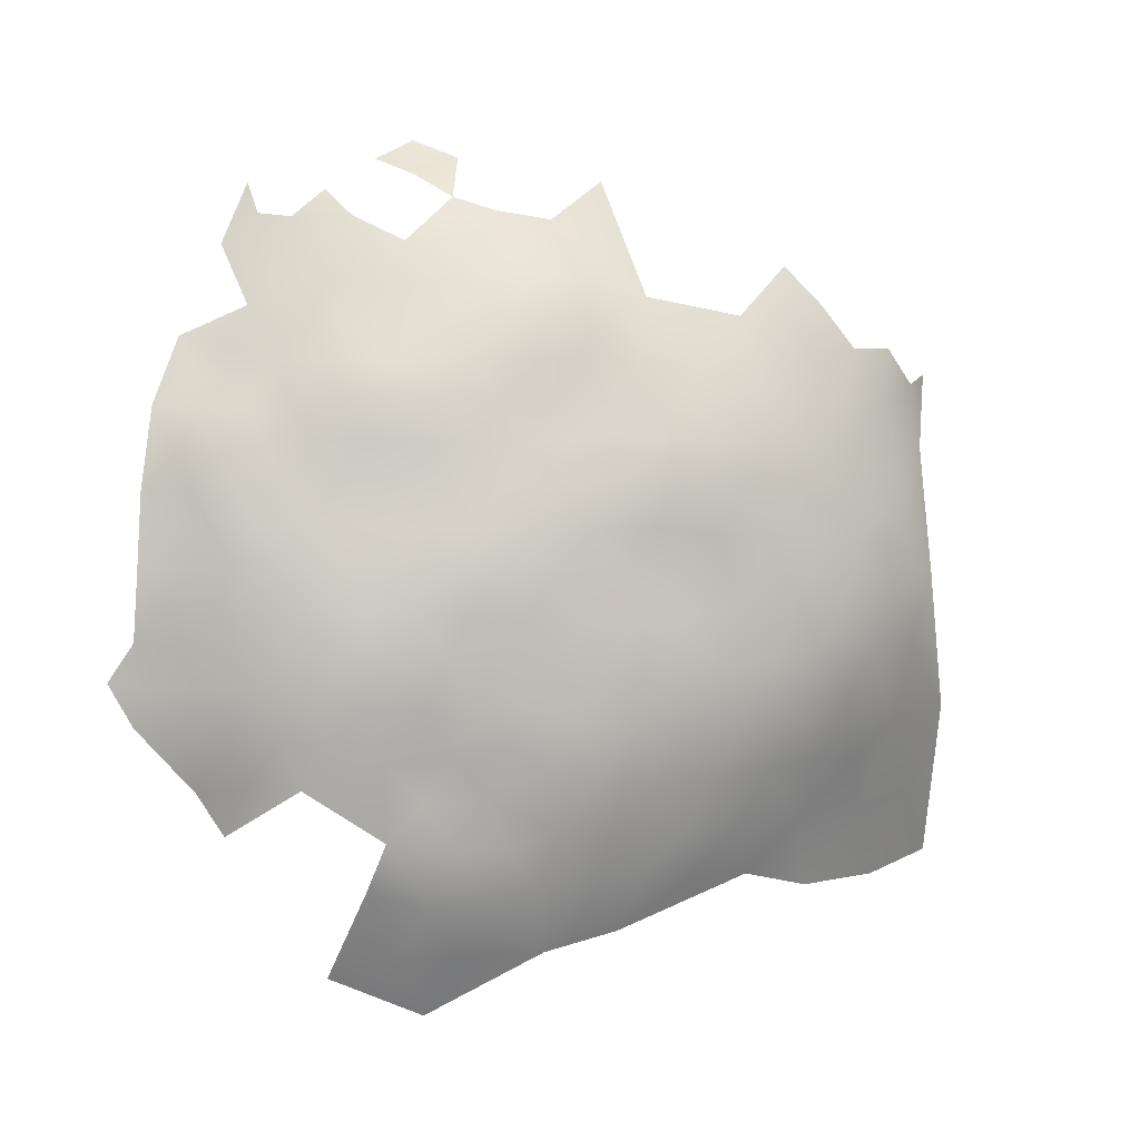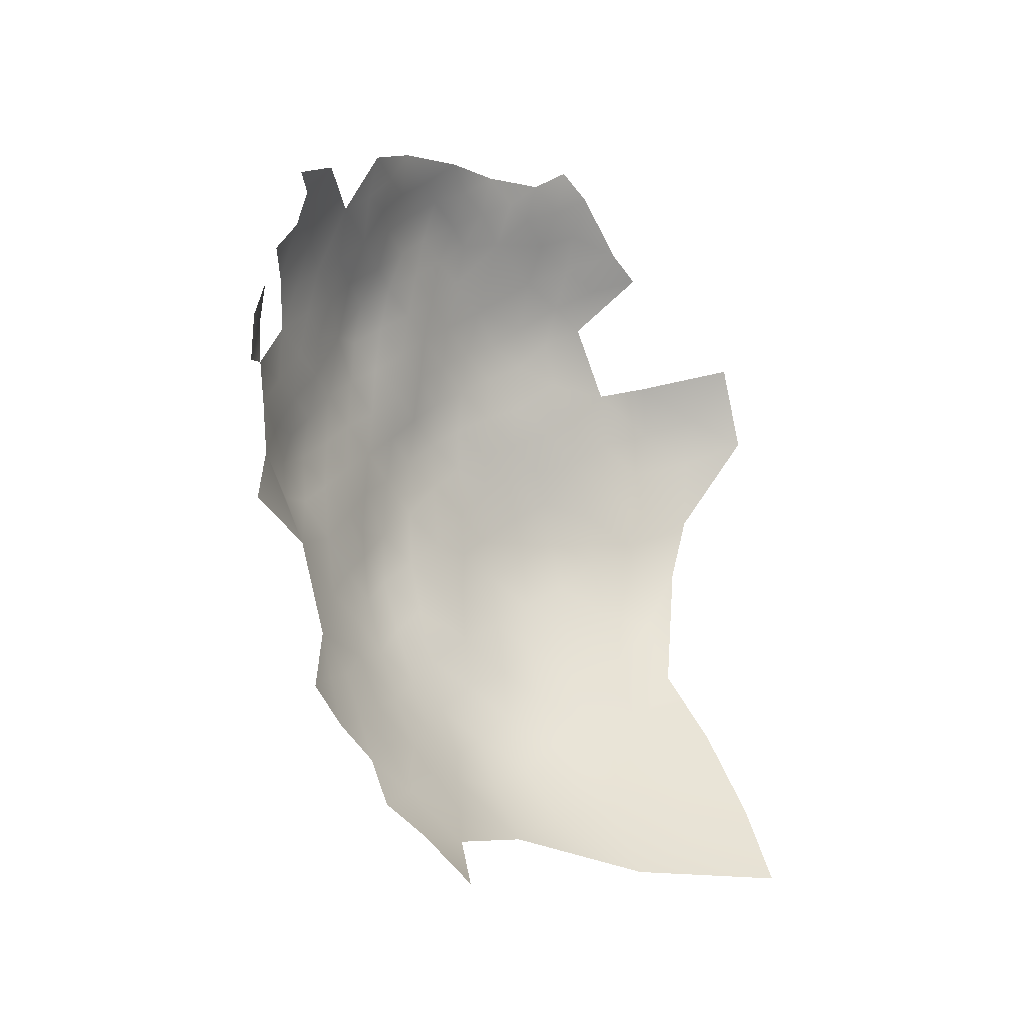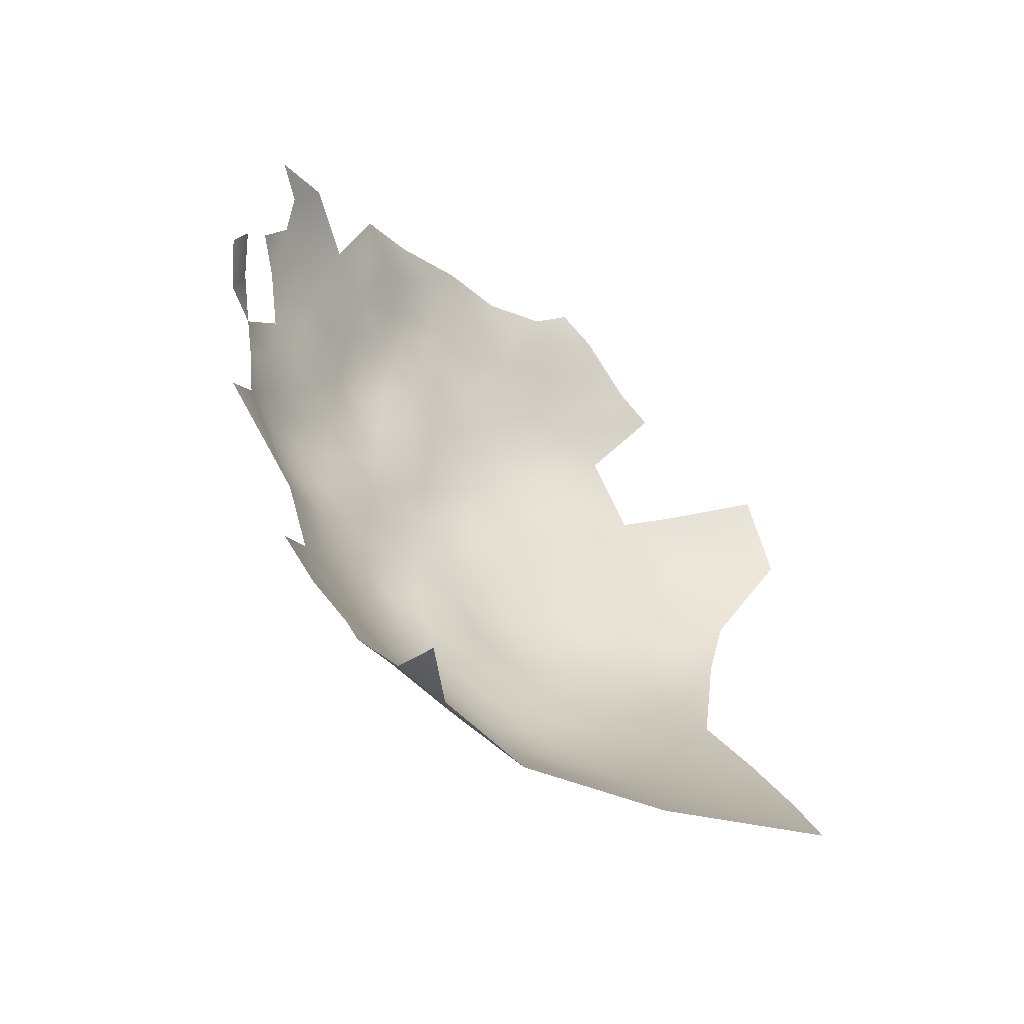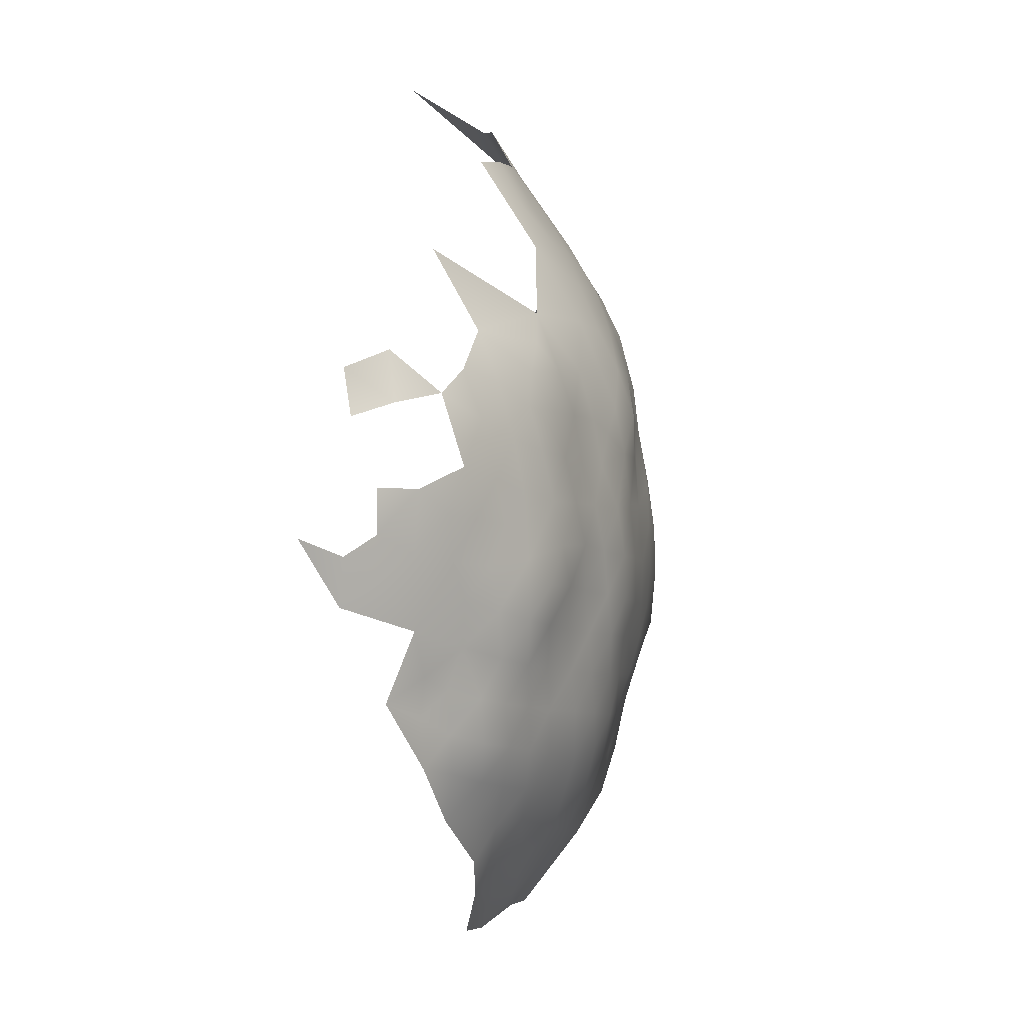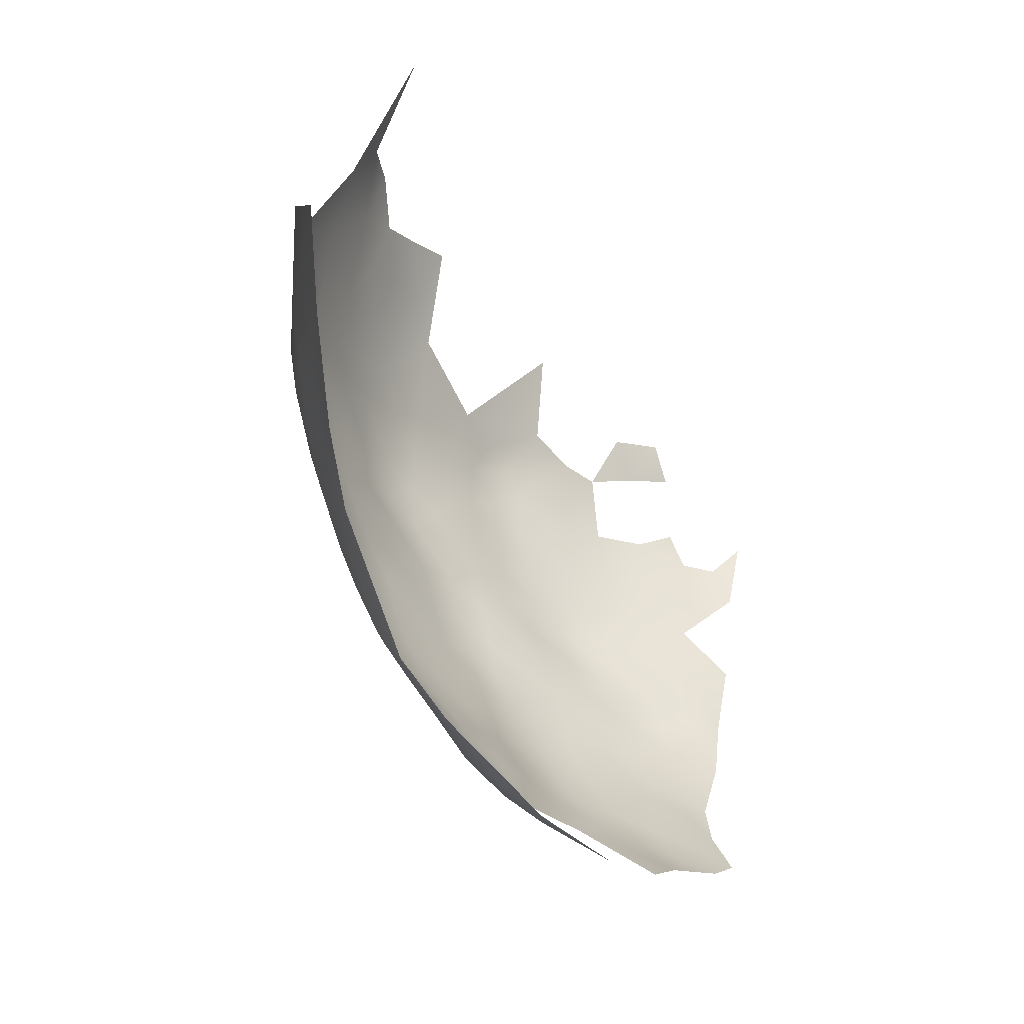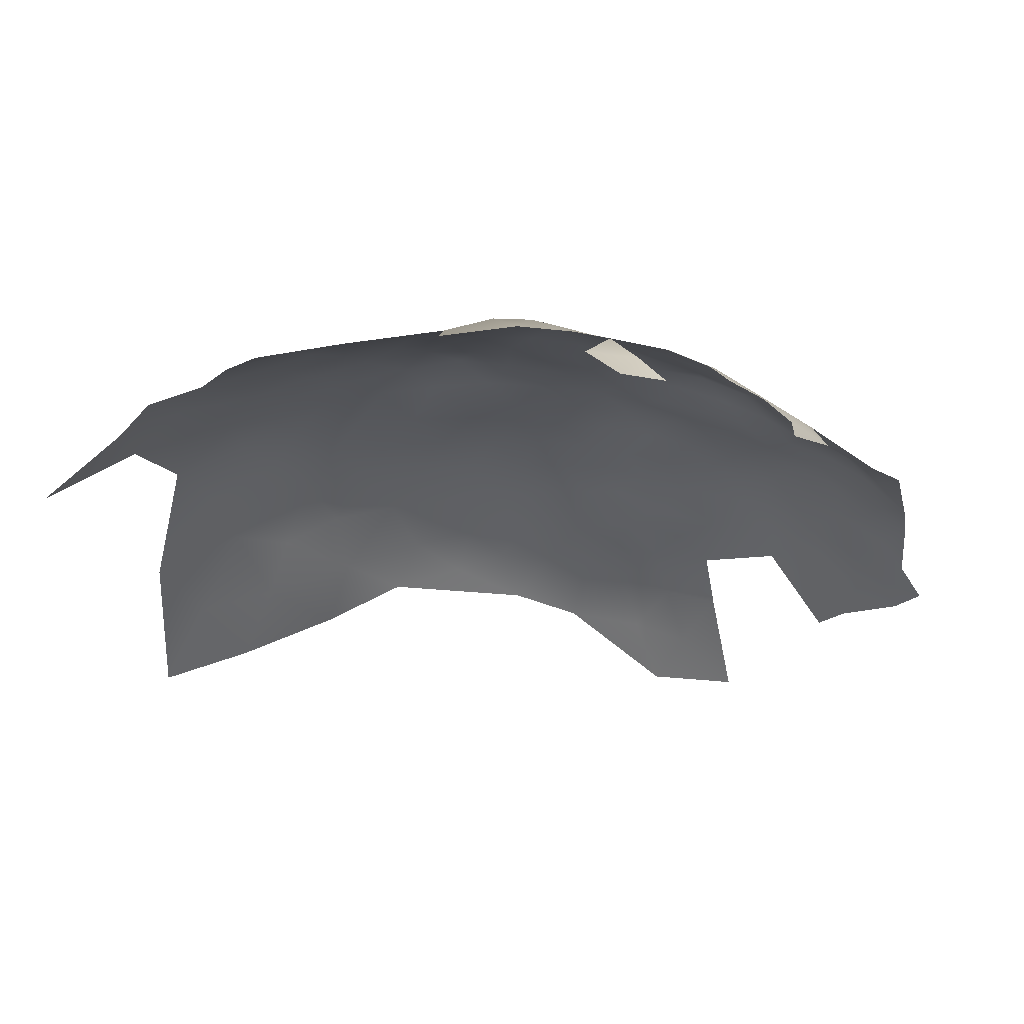
<metadata>
{"format":"obj","ext":"obj","renderer":"f3d","projection":"perspective","resolution":1024,"background":"white","views":[{"elev":11.2,"azim":72.2,"up":"+Y"},{"elev":-15.3,"azim":-123.4,"up":"+Z"},{"elev":-49.9,"azim":-115.0,"up":"+Z"},{"elev":58.1,"azim":6.2,"up":"+Y"},{"elev":-75.4,"azim":-147.4,"up":"+Y"},{"elev":52.9,"azim":-82.6,"up":"+Y"}]}
</metadata>
<code>
v -637.7 230.2 -143.3
v -642 232.1 -139
v -636.3 228.5 -137.5
v -640.6 230.1 -134.1
v -631.7 226 -141
v -635 227.4 -160
v -628.9 223.4 -151.9
v -629.8 224.5 -145.6
v -626.1 220.5 -147.1
v -627.3 221 -141.3
v -622.6 217.7 -150.9
v -622.5 217.1 -155.6
v -619.6 212.7 -154.7
v -623.1 214.8 -161.5
v -617.5 207.9 -158.7
v -619.6 213.2 -148.6
v -617.4 208.6 -151.5
v -620.5 213 -143.1
v -622.4 216.5 -146.7
v -623.7 216.9 -141.8
v -617.9 208.7 -145.3
v -622 212.9 -137.5
v -616.1 204.4 -147.8
v -615.3 203.9 -154.4
v -625 216.9 -136.2
v -628.5 221.4 -134.5
v -626.7 216.8 -130.8
v -623.5 213.3 -132.4
v -615.2 203.5 -162.4
v -615.8 202.5 -168.8
v -618.1 207.3 -166.4
v -612.8 199.7 -159.2
v -613 198.9 -165.5
v -611.2 195.8 -155.2
v -610.5 195 -161.7
v -611.9 193.6 -168.9
v -609.9 190.3 -158.3
v -610.4 189 -165.2
v -620.7 208.9 -130.8
v -624.7 212.3 -127.4
v -614.8 197.8 -172.9
v -618.7 203.2 -174.8
v -621.2 201.8 -181.9
v -624.9 202.4 -187.6
v -625.9 207.2 -184.1
v -622.5 207.3 -178.2
v -617 196.5 -179.7
v -621.2 196.2 -186.9
v -626.5 212 -179.8
v -624.4 212.1 -173.6
v -616.2 204.5 -141.8
v -618.7 209 -138.8
v -617.1 204.7 -135.6
v -614.7 199.9 -138.8
v -614 199.9 -144.5
v -615.9 200.2 -132.7
v -617.8 200.5 -127.1
v -615.8 195.8 -129.4
v -614.3 195.3 -135.3
v -612.5 195.3 -141
v -613.4 191.3 -131.6
v -611.6 191.2 -137.3
v -618 204.8 -130.1
v -620 205 -125
v -623.4 208.7 -123.7
v -619.8 200.4 -121.6
v -617.7 195.9 -123.9
v -619.5 195.8 -118.6
v -617 191.5 -120.7
v -615 191.6 -125.9
v -622 199.5 -116.8
v -614.1 187.1 -122.9
v -612.7 187 -128.5
v -616.7 187.2 -116.9
v -618.8 191.6 -115.2
v -619 187.5 -111.9
v -621.5 190.8 -110.5
v -623.8 195.3 -108.5
v -624.3 190.6 -106.2
v -622 186.1 -107.4
v -621 195.5 -113.4
v -619.4 181.8 -110.4
v -623.8 199.4 -111.5
v -624.6 203.4 -115.1
v -627.4 202.9 -110.5
v -628.3 206.3 -114.1
v -630.7 206.7 -110.3
v -627 198.8 -107.6
v -629.9 203.6 -105.6
v -627.4 194.3 -103.7
v -630.6 209.9 -113.8
v -634.3 210.8 -109.6
v -627.1 212.4 -122.7
v -627 208.5 -118.8
v -610.7 187 -134.1
v -622.7 203.9 -120.2
v -629.2 207.2 -190.4
v -630.4 212.4 -186.6
v -632.5 206.7 -196.4
v -632.2 217.1 -182.3
v -614.2 192.4 -176.4
v -613.8 200.2 -150.2
v -632.7 224 -129.5
v -632 214.3 -117.1
v -644.5 201.7 -207
v -609.9 190.6 -151
v -609.7 185 -161.6
v -608.8 185.2 -154.4
v -624.1 186.1 -102.6
v -611.9 182.4 -125.4
v -610.4 182.2 -131
v -609.2 182 -136.7
v -609.9 177.2 -128
v -609.3 176.8 -134
v -608.6 176.8 -139.6
v -609.3 171.3 -131.3
v -608.1 171.7 -137
v -607.1 171.6 -142.8
v -609.2 165.8 -134.3
v -607.4 166.7 -140.2
v -610.5 165.4 -127
v -609.8 160.9 -131.2
v -608.4 160.9 -138.1
v -608.4 155 -140.3
v -609 155.1 -134.4
v -610.3 156.5 -126.9
v -609.1 149.1 -138.2
v -610.6 148.2 -132
v -614 141.3 -129.2
v -612.4 141.7 -136.2
v -608.8 150.3 -144
v -607.5 157 -146
v -607.3 156.3 -153.3
v -608.5 155.2 -161.2
v -606.7 161.8 -157.6
v -605.7 163.1 -149.8
v -608.7 150.5 -156.5
v -608.7 150.1 -150
v -605.8 168.3 -154.2
v -606.6 168 -161.1
v -606.5 174.1 -157.8
v -608.3 161.5 -165
v -610.4 171.9 -125.1
v -608.1 168.5 -168.2
v -610.4 168.2 -175.7
v -609.8 174.3 -172.6
v -611.2 174.8 -179
v -611 181.1 -175.4
v -609.7 181 -168.4
v -607.9 174.2 -165.1
v -610.4 161.3 -172.1
v -613.3 161.3 -179.6
v -611.1 154.1 -168.6
v -615.4 153.1 -178
v -620.6 152 -188.4
v -618.8 143.8 -180.7
v -611.5 177.5 -123.1
v -613.8 181.5 -119.2
v -612.2 173 -119.7
v -610 190.9 -143.2
v -611.3 195.3 -147
v -609.3 186.5 -139.8
v -608.6 185.8 -146.1
v -608.1 181.1 -142.4
v -607.6 180.5 -148.8
v -607.3 179.7 -154.9
v -606.6 175.1 -151.4
v -606.6 170.1 -148
v -607.3 176.1 -145
v -606.7 165 -144.8
v -607.9 180.3 -160.6
v -616 133.8 -132.4
v -611.5 141.6 -145.5
v -621.3 177.7 -106.3
v -624 178 -101.9
v -624.8 173.5 -98.95
v -622.3 173 -104.3
v -619 173.5 -108.6
v -615.7 173.8 -113.6
v -617.2 167.7 -110.8
v -614.2 167.7 -115.8
v -620 168.5 -106.4
v -623.3 168.5 -101.5
v -611.6 167.8 -121
v -612.9 162.7 -118.1
v -616.7 162.4 -112.8
v -620.3 161.2 -107.8
v -618.9 156.4 -110.5
v -613.4 200.3 -155
v -611.5 188 -172.2
v -629.5 220.1 -128.9
v -628.6 216.3 -125.1
v -632.7 219.9 -123.6
v -636.6 223.8 -123.2
v -636.9 226.9 -127.2
v -639.7 224.1 -119.9
v -644.3 227.4 -119.7
v -636.4 220.6 -118.9
v -639.7 220.7 -115.6
v -610.7 143.5 -154
v -610.9 148.6 -162.7
v -614.3 147.5 -171.2
v -613.3 167.8 -183.1
v -620.3 188.7 -190.6
v -622.5 181.5 -105.1
v -618.7 138.5 -121.8
v -617.2 191.6 -183.4
v -613.5 187.2 -179.6
v -616.5 186.4 -186.3
v -613.6 180.8 -183.5
v -617.2 180.7 -190.4
v -622.5 180.2 -198.3
v -614.6 173.6 -187.1
v -620.2 172.1 -194.7
v -619.6 163.1 -192.4
v -626.5 162.6 -202.1
v -625.1 152.6 -196.9
v -625.1 142.1 -192.2
v -631 142.5 -202.3
v -628.2 200.8 -193.9
v -630.8 194.5 -200.2
v -625 191.2 -195.4
v -613.1 150.3 -125.3
v -617.1 159.5 -186.2
v -634 202 -200.3
f 164 115 169
f 71 66 96
f 26 191 27
f 26 27 25
f 86 87 85
f 87 91 92
f 87 86 91
f 89 85 87
f 66 71 68
f 85 83 84
f 85 84 86
f 93 65 40
f 93 94 65
f 28 25 27
f 20 22 18
f 75 68 81
f 77 76 75
f 20 25 22
f 73 72 110
f 196 199 198
f 194 196 198
f 102 189 24
f 76 74 75
f 81 83 78
f 71 81 68
f 109 80 79
f 79 80 77
f 67 69 70
f 175 174 205
f 40 39 28
f 67 70 58
f 67 58 57
f 64 96 66
f 19 18 16
f 67 68 69
f 60 160 161
f 35 32 34
f 158 110 72
f 19 20 18
f 16 11 19
f 205 80 109
f 96 84 71
f 67 66 68
f 9 19 11
f 71 84 83
f 71 83 81
f 89 88 85
f 162 95 112
f 34 32 189
f 162 62 95
f 182 177 183
f 23 55 102
f 72 70 69
f 177 182 178
f 177 178 174
f 205 174 82
f 205 82 80
f 77 75 81
f 56 57 58
f 73 70 72
f 61 70 73
f 61 58 70
f 111 112 95
f 75 74 69
f 75 69 68
f 184 181 185
f 37 35 34
f 28 22 25
f 175 177 174
f 63 64 57
f 158 157 110
f 83 88 78
f 83 85 88
f 33 29 32
f 115 114 117
f 59 62 60
f 177 176 183
f 177 175 176
f 61 62 59
f 61 95 62
f 51 54 55
f 51 52 53
f 23 102 24
f 23 24 17
f 9 7 8
f 111 73 110
f 180 178 182
f 180 179 178
f 62 160 60
f 62 162 160
f 16 18 21
f 17 21 23
f 17 16 21
f 181 179 180
f 57 66 67
f 57 64 66
f 76 77 80
f 76 80 82
f 77 78 79
f 77 81 78
f 33 32 35
f 73 95 61
f 73 111 95
f 116 117 114
f 110 157 113
f 110 113 111
f 192 27 191
f 60 55 54
f 60 161 55
f 59 60 54
f 143 159 184
f 115 164 112
f 112 114 115
f 3 1 2
f 52 18 22
f 163 160 162
f 115 118 169
f 115 117 118
f 23 21 51
f 23 51 55
f 114 112 111
f 96 64 65
f 59 58 61
f 59 56 58
f 114 111 113
f 54 51 53
f 164 169 165
f 164 165 163
f 90 79 78
f 90 78 88
f 186 187 188
f 164 163 162
f 164 162 112
f 72 74 158
f 72 69 74
f 143 157 159
f 143 113 157
f 16 17 13
f 63 57 56
f 63 56 53
f 3 2 4
f 30 31 29
f 30 29 33
f 14 12 13
f 191 193 192
f 127 124 125
f 165 167 166
f 5 10 8
f 9 8 10
f 56 54 53
f 56 59 54
f 181 184 159
f 15 14 13
f 96 65 94
f 121 143 184
f 125 124 123
f 37 34 106
f 37 106 108
f 141 139 140
f 41 42 30
f 124 127 131
f 193 194 198
f 64 63 39
f 190 36 38
f 192 93 40
f 141 166 167
f 21 18 52
f 21 52 51
f 169 118 168
f 137 133 138
f 167 165 169
f 167 169 168
f 27 40 28
f 27 192 40
f 46 49 50
f 47 41 101
f 26 103 191
f 119 123 120
f 15 29 31
f 37 107 38
f 102 55 161
f 121 116 143
f 138 133 132
f 210 211 209
f 123 119 122
f 120 118 117
f 94 91 86
f 45 97 98
f 119 117 116
f 119 120 117
f 11 16 13
f 11 13 12
f 136 168 170
f 136 139 168
f 44 220 97
f 44 97 45
f 186 185 181
f 186 181 180
f 135 140 139
f 43 46 42
f 10 25 20
f 10 26 25
f 48 47 207
f 132 124 131
f 132 131 138
f 38 35 37
f 121 122 119
f 121 119 116
f 101 207 47
f 101 208 207
f 116 114 113
f 116 113 143
f 147 146 145
f 146 147 148
f 146 148 149
f 134 142 135
f 94 86 84
f 94 84 96
f 170 118 120
f 170 168 118
f 108 107 37
f 48 44 43
f 39 40 65
f 39 65 64
f 125 123 122
f 24 189 32
f 128 127 125
f 159 179 181
f 15 17 24
f 15 13 17
f 53 39 63
f 14 15 31
f 43 47 48
f 140 144 150
f 193 191 103
f 43 44 45
f 203 147 145
f 46 45 49
f 46 43 45
f 108 165 166
f 141 171 166
f 190 208 101
f 141 140 150
f 94 93 104
f 94 104 91
f 36 35 38
f 36 33 35
f 125 122 126
f 5 1 3
f 187 186 180
f 187 180 182
f 175 205 109
f 150 171 141
f 146 149 150
f 146 150 144
f 97 220 99
f 209 207 208
f 9 20 19
f 9 10 20
f 204 207 209
f 204 48 207
f 108 166 171
f 108 171 107
f 142 140 135
f 142 144 140
f 139 141 167
f 139 167 168
f 34 189 102
f 33 41 30
f 33 36 41
f 210 209 208
f 208 190 148
f 170 132 136
f 36 190 101
f 36 101 41
f 194 193 103
f 194 103 195
f 144 145 146
f 144 142 151
f 144 151 145
f 200 137 138
f 136 132 133
f 52 39 53
f 104 92 91
f 108 106 163
f 108 163 165
f 213 211 210
f 153 142 134
f 153 151 142
f 193 198 104
f 106 161 160
f 106 160 163
f 47 42 41
f 47 43 42
f 201 134 137
f 39 22 28
f 39 52 22
f 134 133 137
f 134 135 133
f 149 171 150
f 29 24 32
f 29 15 24
f 107 171 149
f 153 134 201
f 153 201 202
f 130 129 172
f 109 79 90
f 213 147 203
f 213 210 147
f 49 45 98
f 49 98 100
f 192 104 93
f 192 193 104
f 128 129 130
f 121 126 122
f 190 149 148
f 197 199 196
f 170 120 123
f 89 87 92
f 34 161 106
f 34 102 161
f 82 174 178
f 26 10 5
f 136 135 139
f 136 133 135
f 225 99 220
f 152 203 145
f 152 145 151
f 74 76 82
f 211 204 209
f 201 137 200
f 89 90 88
f 7 9 11
f 121 184 185
f 149 38 107
f 149 190 38
f 210 148 147
f 210 208 148
f 187 182 183
f 132 123 124
f 132 170 123
f 199 104 198
f 130 127 128
f 158 159 157
f 154 153 202
f 31 30 42
f 128 125 126
f 128 126 223
f 221 225 220
f 129 128 223
f 50 42 46
f 50 31 42
f 173 138 131
f 173 200 138
f 179 82 178
f 185 126 121
f 214 212 211
f 214 211 213
f 156 154 202
f 185 186 188
f 12 7 11
f 224 203 152
f 158 179 159
f 206 172 129
f 154 156 155
f 173 127 130
f 173 131 127
f 212 204 211
f 212 222 204
f 217 155 218
f 217 218 219
f 158 74 82
f 158 82 179
f 48 220 44
f 155 215 224
f 154 152 151
f 154 151 153
f 222 221 220
f 216 214 215
f 217 216 215
f 217 215 155
f 154 224 152
f 154 155 224
f 218 155 156
f 100 50 49
f 206 129 223
f 215 214 213
f 222 48 204
f 222 220 48
f 215 203 224
f 215 213 203
f 173 130 172
f 221 222 212
f 105 225 221
f 202 201 200
f 216 212 214
f 219 216 217
f 50 14 31
f 14 7 12
f 14 6 7

</code>
